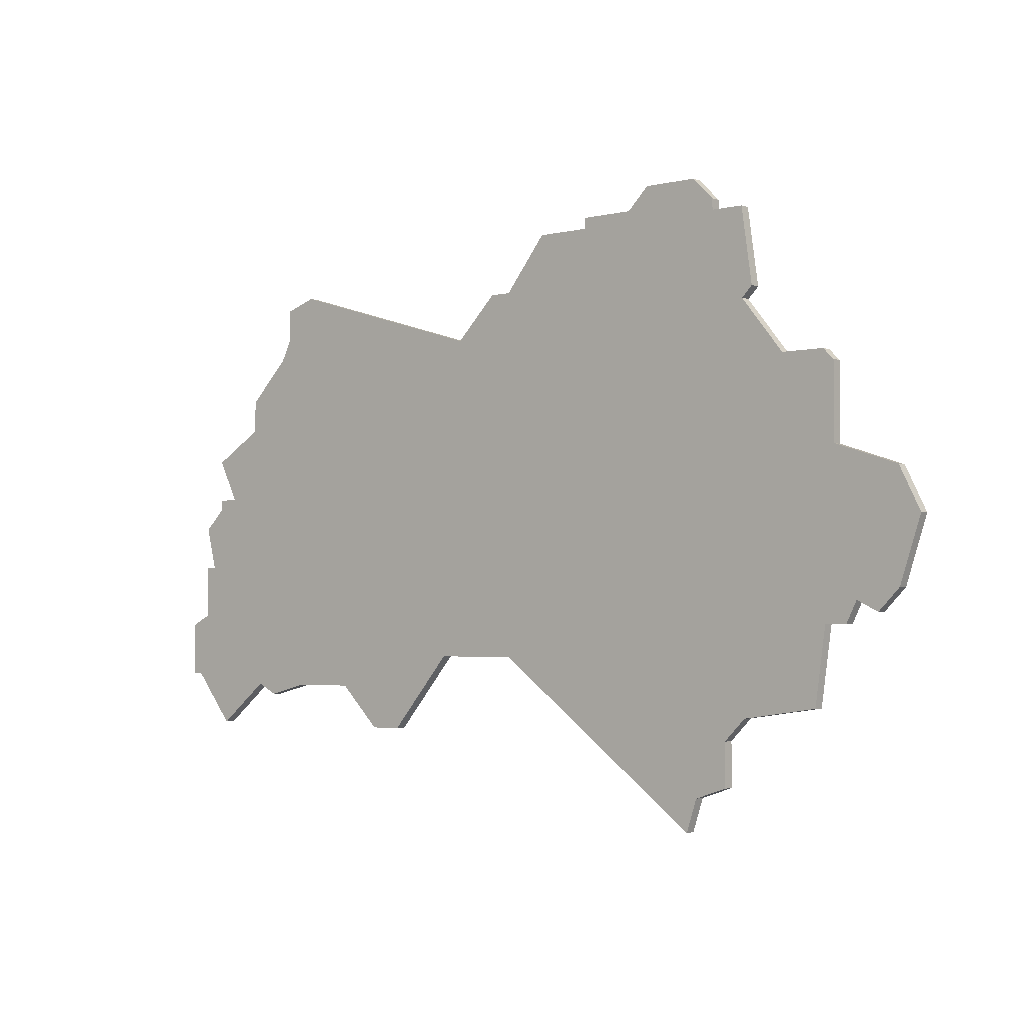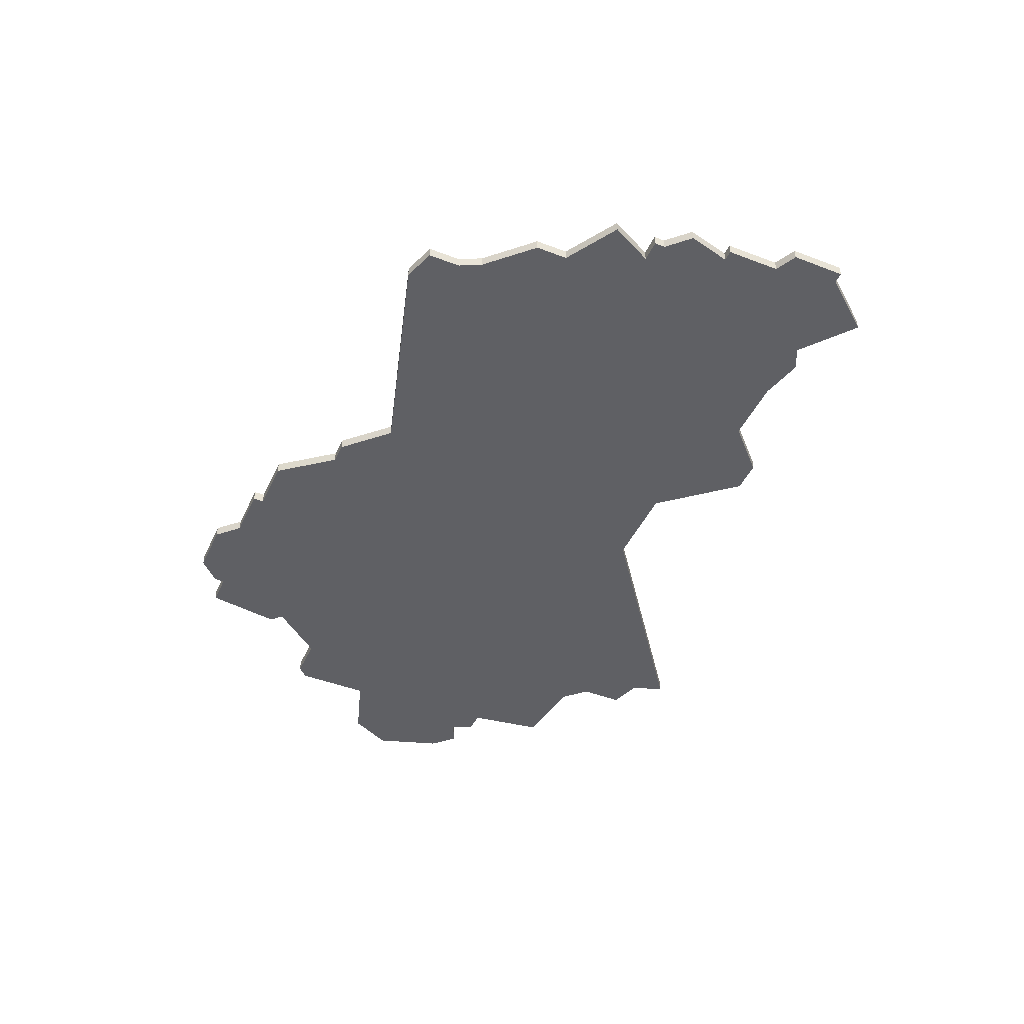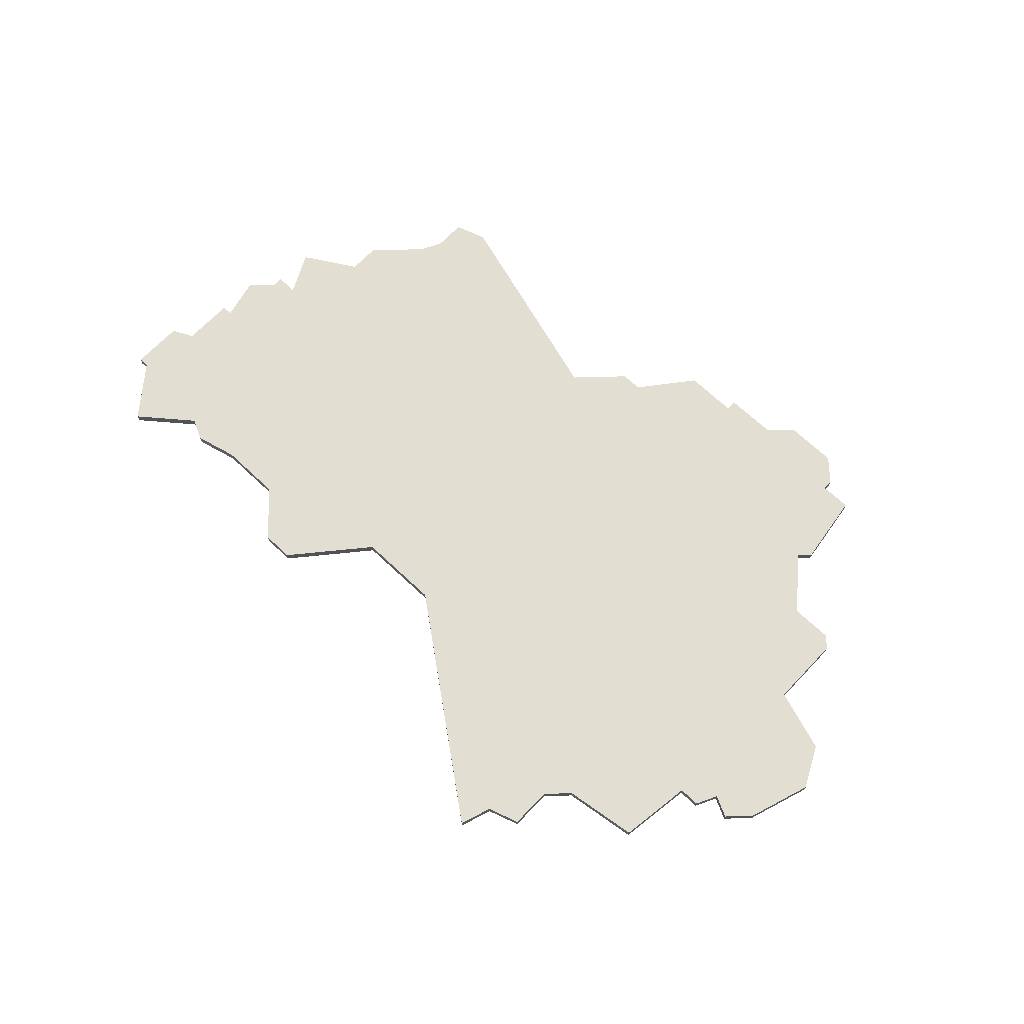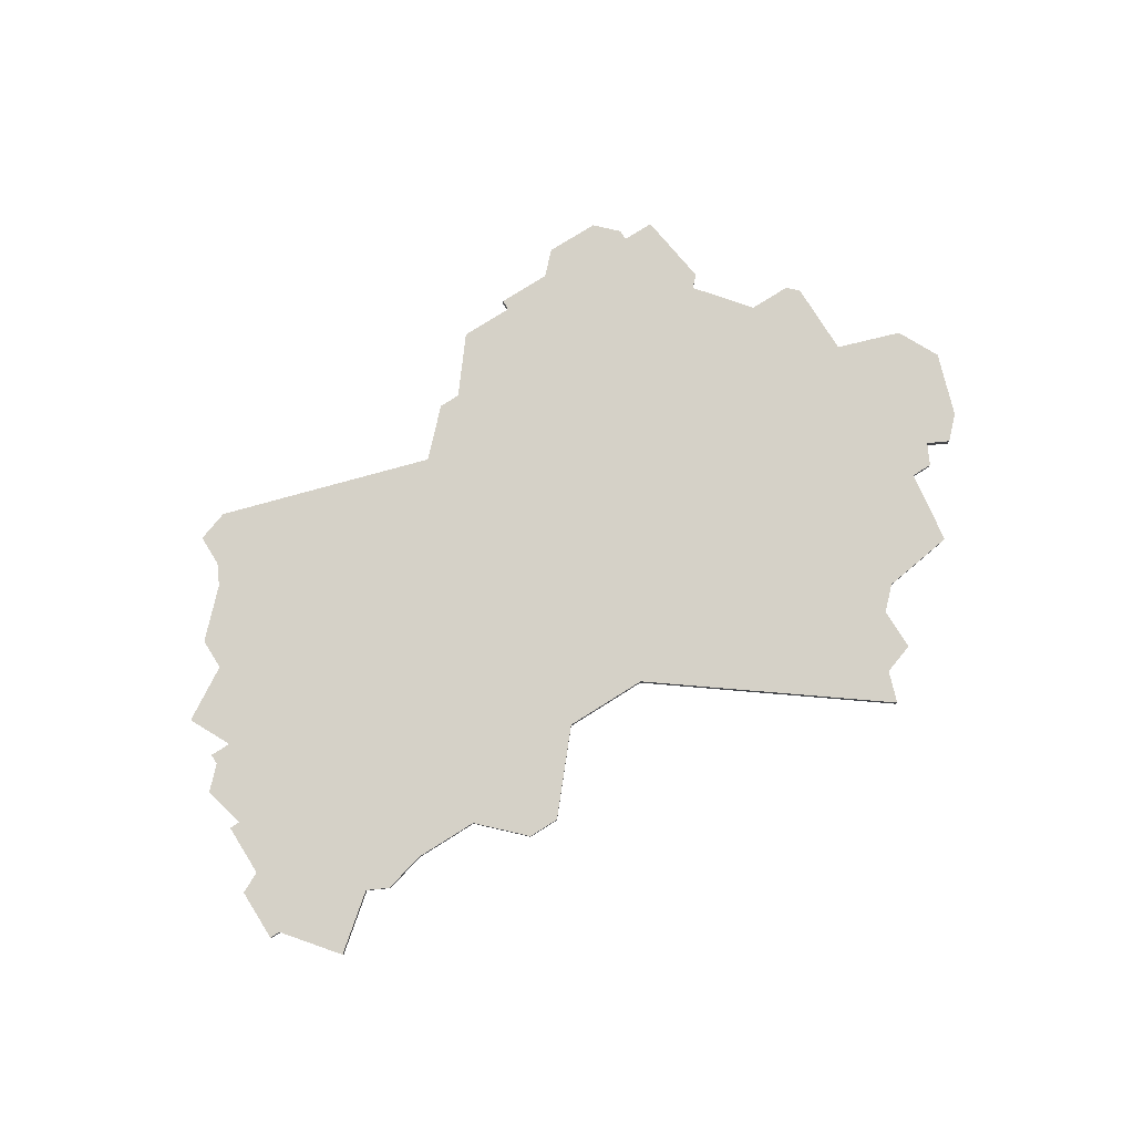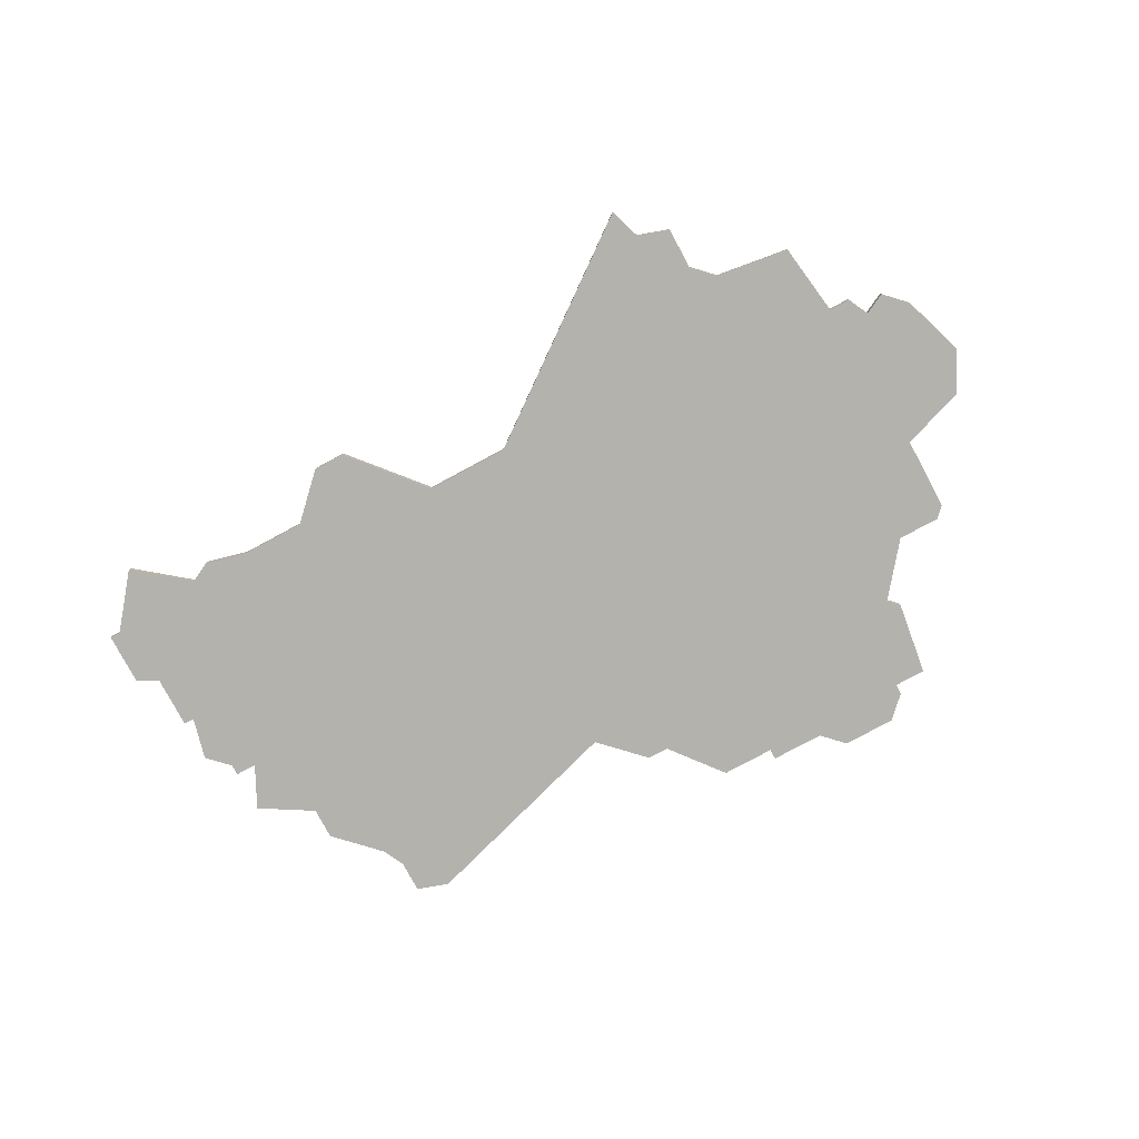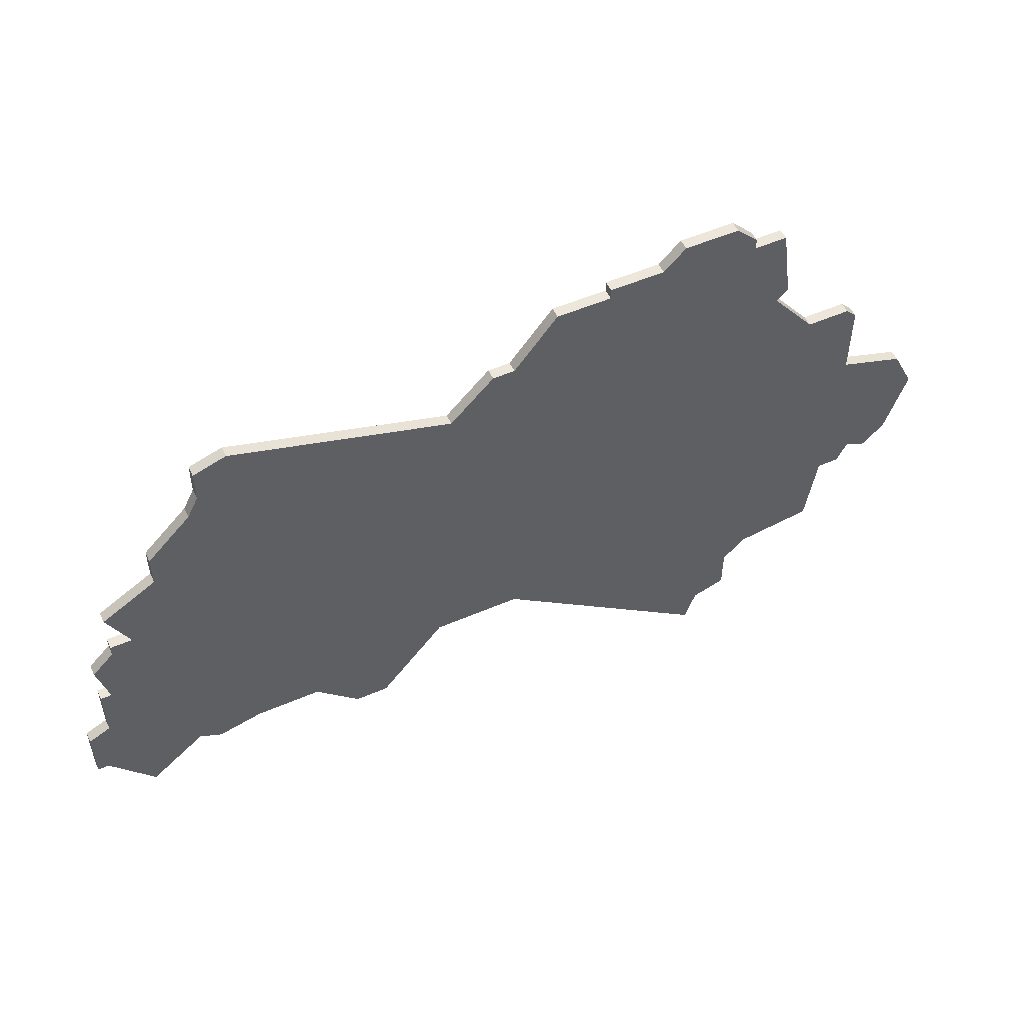
<metadata>
{"format":"obj","ext":"obj","renderer":"f3d","projection":"perspective","resolution":1024,"background":"white","views":[{"elev":-3.1,"azim":39.5,"up":"+Y"},{"elev":-44.8,"azim":-114.0,"up":"+Z"},{"elev":67.9,"azim":43.5,"up":"+Z"},{"elev":79.1,"azim":-32.1,"up":"+Z"},{"elev":-79.6,"azim":28.3,"up":"+Z"},{"elev":52.7,"azim":-24.9,"up":"+Y"}]}
</metadata>
<code>
v 4674 -582 0
v 4674 -582 1
v 4674 -528 0
v 4674 -528 1
v 4616 -554 0
v 4616 -554 1
v 4624 -538 0
v 4624 -538 1
v 4624 -535 0
v 4624 -535 1
v 4657 -531 0
v 4657 -531 1
v 4690 -565 0
v 4690 -565 1
v 4632 -573 0
v 4632 -573 1
v 4673 -585 0
v 4673 -585 1
v 4615 -577 0
v 4615 -577 1
v 4623 -540 0
v 4623 -540 1
v 4689 -567 0
v 4689 -567 1
v 4639 -577 0
v 4639 -577 1
v 4614 -554 0
v 4614 -554 1
v 4614 -555 0
v 4614 -555 1
v 4614 -550 0
v 4614 -550 1
v 4647 -540 0
v 4647 -540 1
v 4680 -538 0
v 4680 -538 1
v 4622 -574 0
v 4622 -574 1
v 4688 -552 0
v 4688 -552 1
v 4688 -545 0
v 4688 -545 1
v 4696 -558 0
v 4696 -558 1
v 4613 -561 0
v 4613 -561 1
v 4679 -539 0
v 4679 -539 1
v 4679 -531 0
v 4679 -531 1
v 4679 -575 0
v 4679 -575 1
v 4687 -567 0
v 4687 -567 1
v 4687 -544 0
v 4687 -544 1
v 4662 -530 0
v 4662 -530 1
v 4662 -531 0
v 4662 -531 1
v 4612 -557 0
v 4612 -557 1
v 4612 -566 0
v 4612 -566 1
v 4612 -561 0
v 4612 -561 1
v 4645 -570 0
v 4645 -570 1
v 4620 -573 0
v 4620 -573 1
v 4653 -570 0
v 4653 -570 1
v 4653 -536 0
v 4653 -536 1
v 4686 -574 0
v 4686 -574 1
v 4694 -554 0
v 4694 -554 1
v 4694 -564 0
v 4694 -564 1
v 4636 -577 0
v 4636 -577 1
v 4669 -528 0
v 4669 -528 1
v 4611 -572 0
v 4611 -572 1
v 4677 -581 0
v 4677 -581 1
v 4677 -577 0
v 4677 -577 1
v 4619 -547 0
v 4619 -547 1
v 4619 -544 0
v 4619 -544 1
v 4627 -534 0
v 4627 -534 1
v 4610 -572 0
v 4610 -572 1
v 4610 -567 0
v 4610 -567 1
v 4676 -530 0
v 4676 -530 1
v 4676 -531 0
v 4676 -531 1
v 4651 -536 0
v 4651 -536 1
v 4626 -573 0
v 4626 -573 1
v 4692 -566 0
v 4692 -566 1
v 4667 -530 0
v 4667 -530 1
v 4683 -544 0
v 4683 -544 1
f 69 19 85
f 63 85 99
f 97 99 85
f 63 65 45
f 63 69 85
f 69 63 45
f 25 81 15
f 15 107 5
f 67 15 91
f 25 15 67
f 45 107 69
f 69 107 37
f 71 67 33
f 29 45 61
f 5 45 29
f 31 91 5
f 91 15 5
f 5 29 27
f 45 5 107
f 93 21 91
f 33 91 21
f 7 33 21
f 95 7 9
f 33 7 95
f 73 33 105
f 67 91 33
f 73 71 33
f 89 87 1
f 1 71 89
f 71 113 51
f 51 53 75
f 39 53 51
f 71 51 89
f 79 109 13
f 53 39 13
f 13 77 43
f 79 13 43
f 13 39 77
f 23 53 13
f 51 113 39
f 11 59 73
f 47 59 111
f 59 57 111
f 83 3 103
f 111 83 103
f 73 59 47
f 71 73 47
f 113 55 41
f 41 39 113
f 3 101 103
f 103 49 35
f 35 47 103
f 111 103 47
f 71 47 113
f 17 71 1
f 86 20 70
f 100 86 64
f 86 100 98
f 46 66 64
f 86 70 64
f 46 64 70
f 16 82 26
f 6 108 16
f 92 16 68
f 68 16 26
f 70 108 46
f 38 108 70
f 34 68 72
f 62 46 30
f 30 46 6
f 6 92 32
f 6 16 92
f 28 30 6
f 108 6 46
f 92 22 94
f 22 92 34
f 22 34 8
f 10 8 96
f 96 8 34
f 106 34 74
f 34 92 68
f 34 72 74
f 2 88 90
f 90 72 2
f 52 114 72
f 76 54 52
f 52 54 40
f 90 52 72
f 14 110 80
f 14 40 54
f 44 78 14
f 44 14 80
f 78 40 14
f 14 54 24
f 40 114 52
f 74 60 12
f 112 60 48
f 112 58 60
f 104 4 84
f 104 84 112
f 48 60 74
f 48 74 72
f 42 56 114
f 114 40 42
f 104 102 4
f 36 50 104
f 104 48 36
f 48 104 112
f 114 48 72
f 2 72 18
f 46 62 45
f 45 62 61
f 66 46 65
f 65 46 45
f 64 66 63
f 63 66 65
f 100 64 99
f 99 64 63
f 98 100 97
f 97 100 99
f 86 98 85
f 85 98 97
f 20 86 19
f 19 86 85
f 70 20 69
f 69 20 19
f 38 70 37
f 37 70 69
f 108 38 107
f 107 38 37
f 16 108 15
f 15 108 107
f 82 16 81
f 81 16 15
f 26 82 25
f 25 82 81
f 68 26 67
f 67 26 25
f 72 68 71
f 71 68 67
f 18 72 17
f 17 72 71
f 2 18 1
f 1 18 17
f 88 2 87
f 87 2 1
f 90 88 89
f 89 88 87
f 52 90 51
f 51 90 89
f 76 52 75
f 75 52 51
f 54 76 53
f 53 76 75
f 24 54 23
f 23 54 53
f 14 24 13
f 13 24 23
f 110 14 109
f 109 14 13
f 80 110 79
f 79 110 109
f 44 80 43
f 43 80 79
f 78 44 77
f 77 44 43
f 40 78 39
f 39 78 77
f 42 40 41
f 41 40 39
f 56 42 55
f 55 42 41
f 114 56 113
f 113 56 55
f 48 114 47
f 47 114 113
f 36 48 35
f 35 48 47
f 50 36 49
f 49 36 35
f 104 50 103
f 103 50 49
f 102 104 101
f 101 104 103
f 4 102 3
f 3 102 101
f 84 4 83
f 83 4 3
f 112 84 111
f 111 84 83
f 58 112 57
f 57 112 111
f 60 58 59
f 59 58 57
f 12 60 11
f 11 60 59
f 74 12 73
f 73 12 11
f 106 74 105
f 105 74 73
f 34 106 33
f 33 106 105
f 96 34 95
f 95 34 33
f 10 96 9
f 9 96 95
f 8 10 7
f 7 10 9
f 22 8 21
f 21 8 7
f 94 22 93
f 93 22 21
f 92 94 91
f 91 94 93
f 32 92 31
f 31 92 91
f 6 32 5
f 5 32 31
f 28 6 27
f 27 6 5
f 62 30 61
f 61 30 29
f 30 28 29
f 29 28 27

</code>
